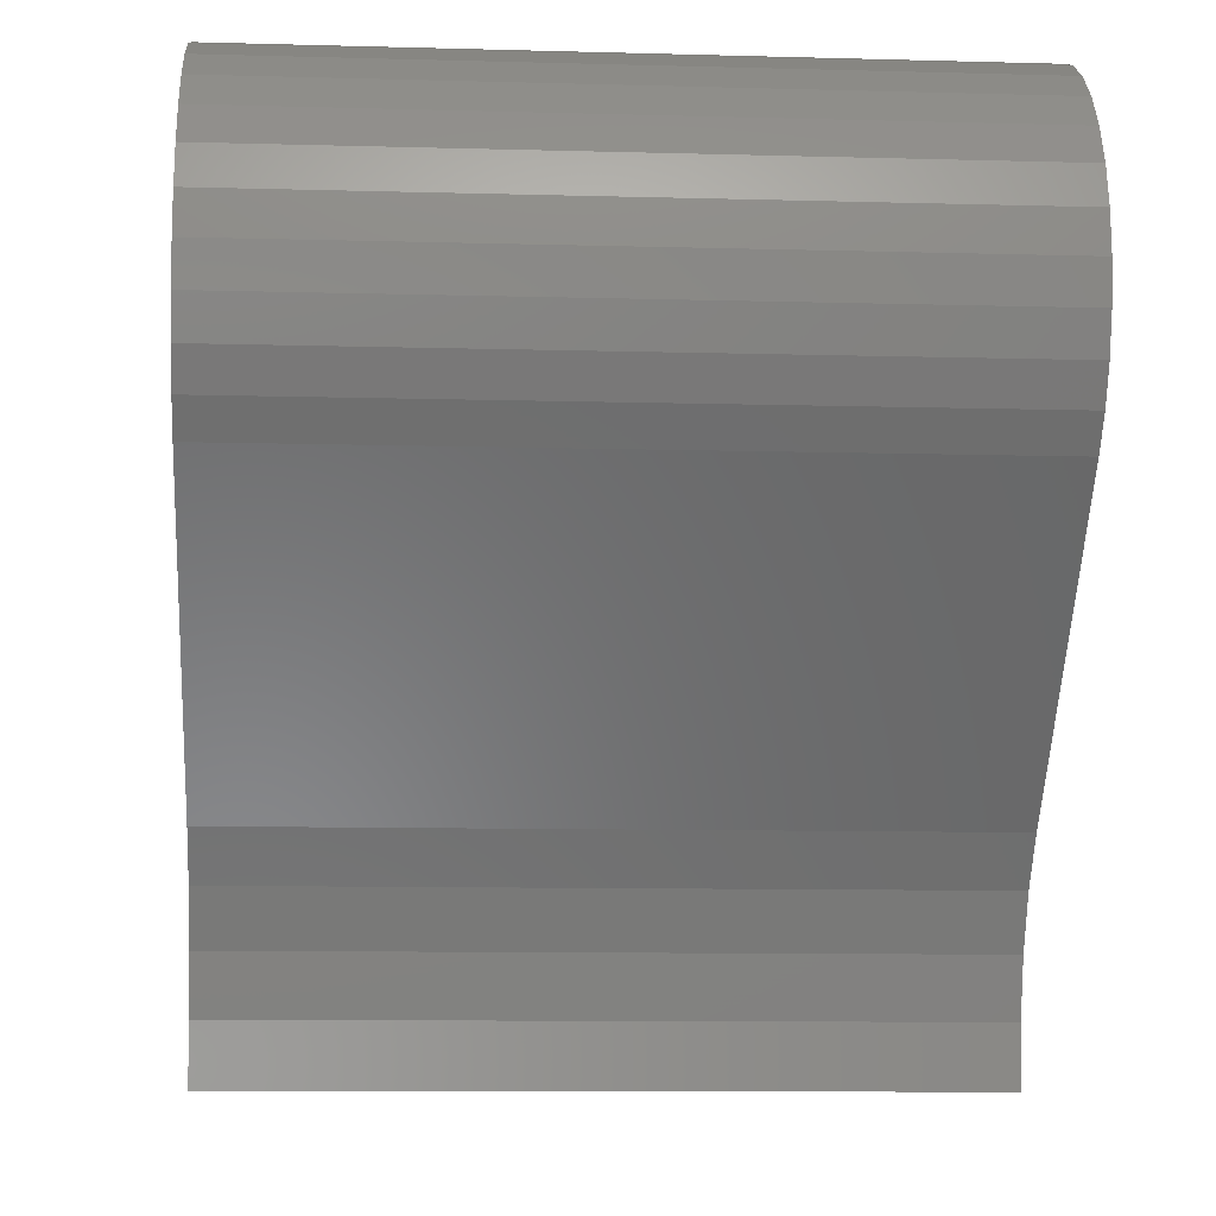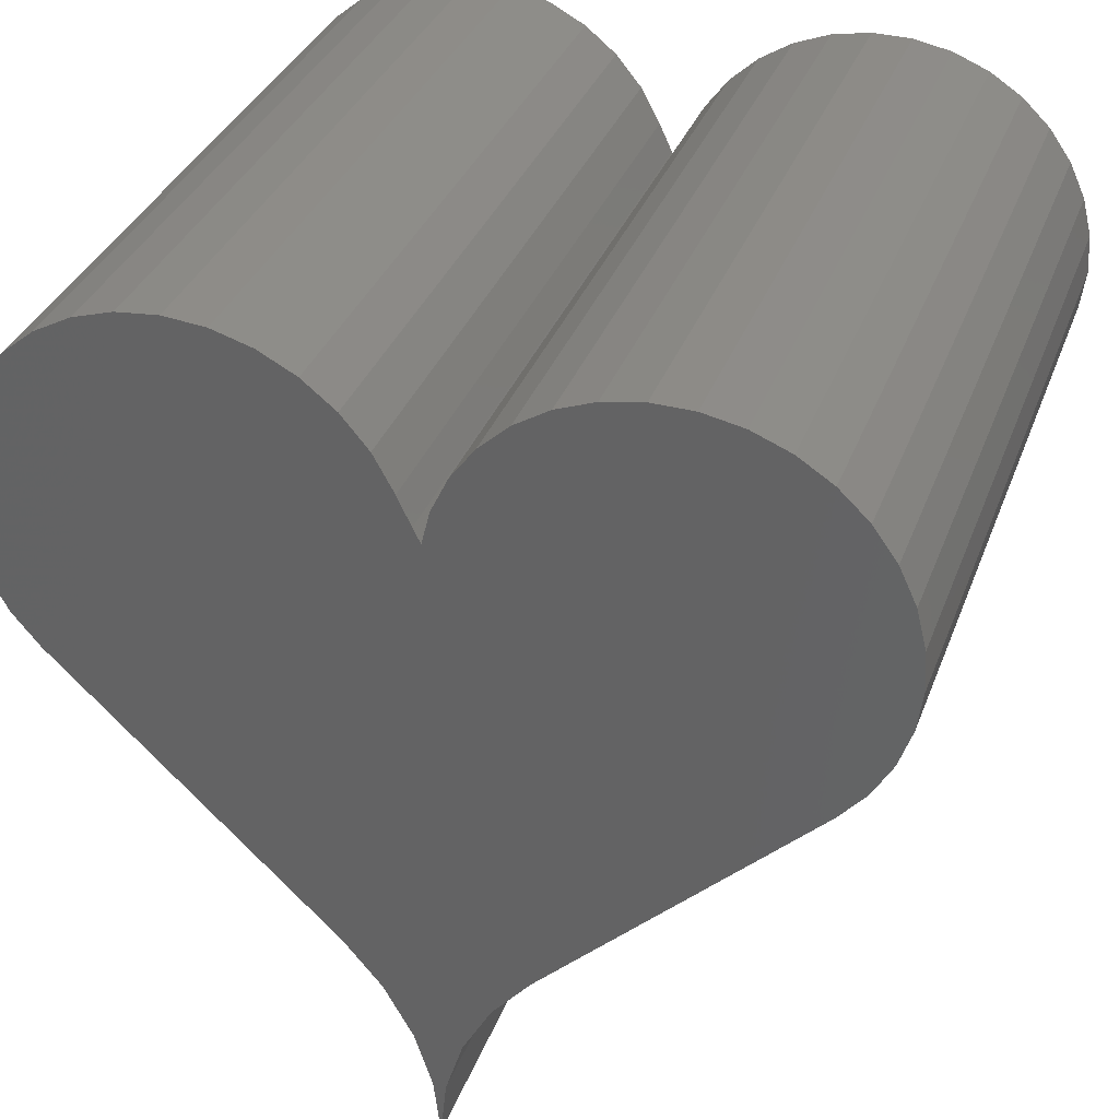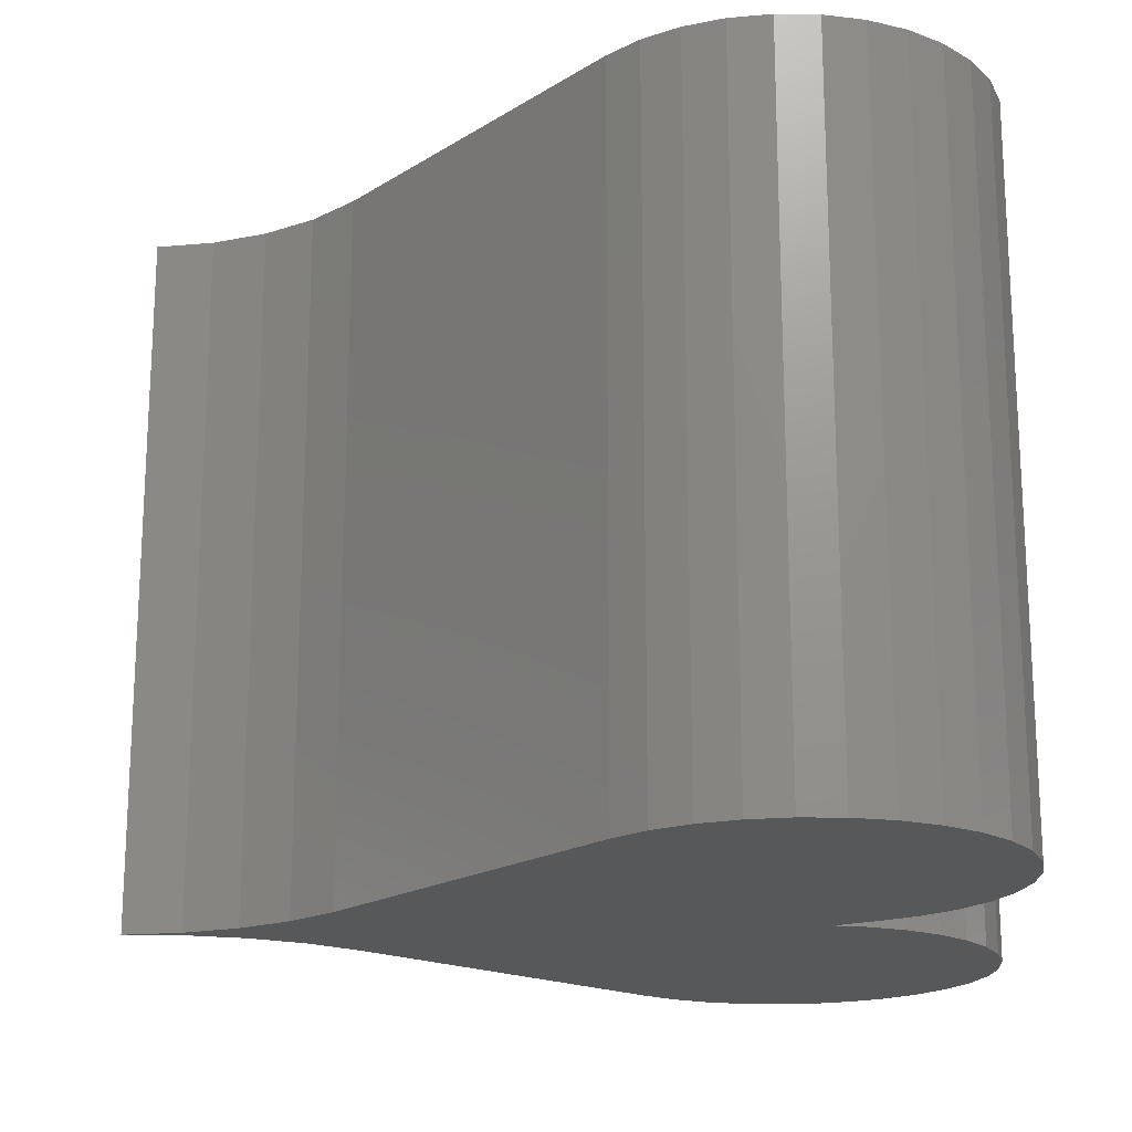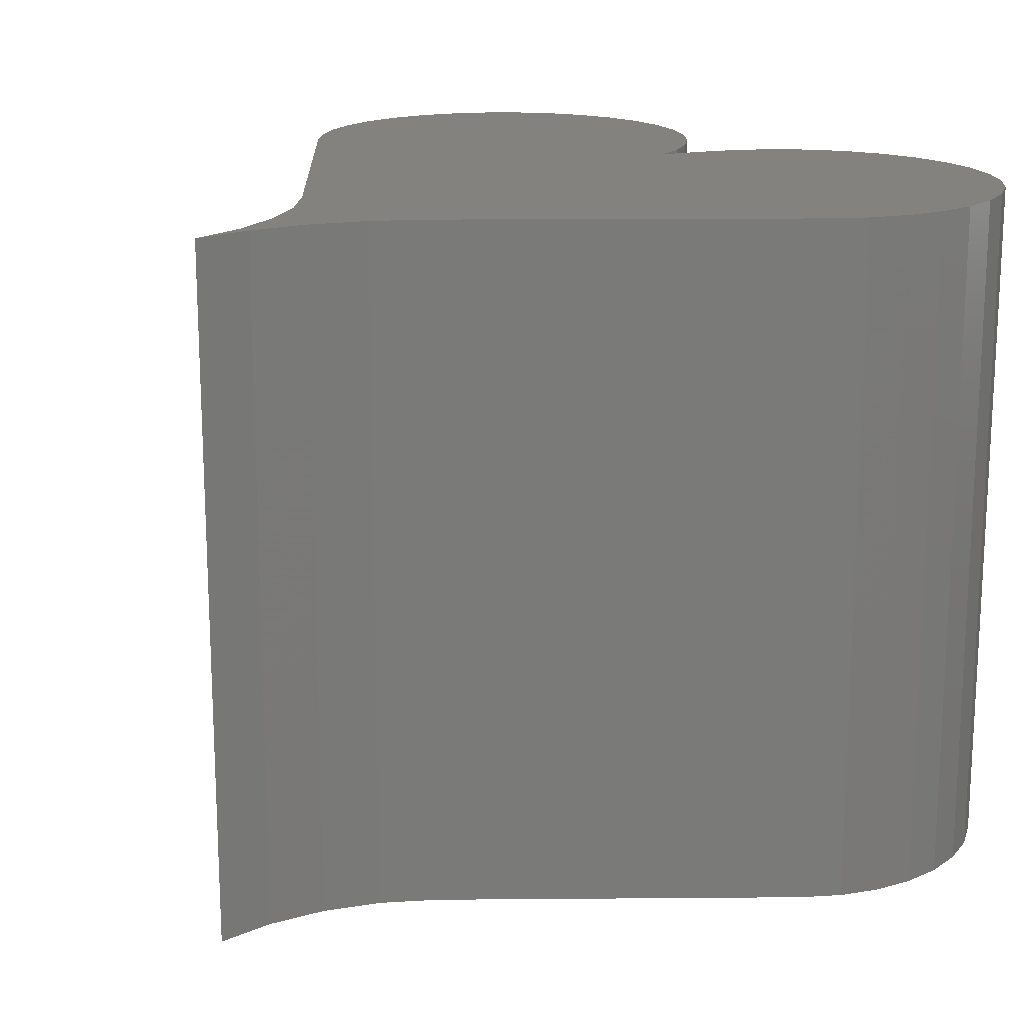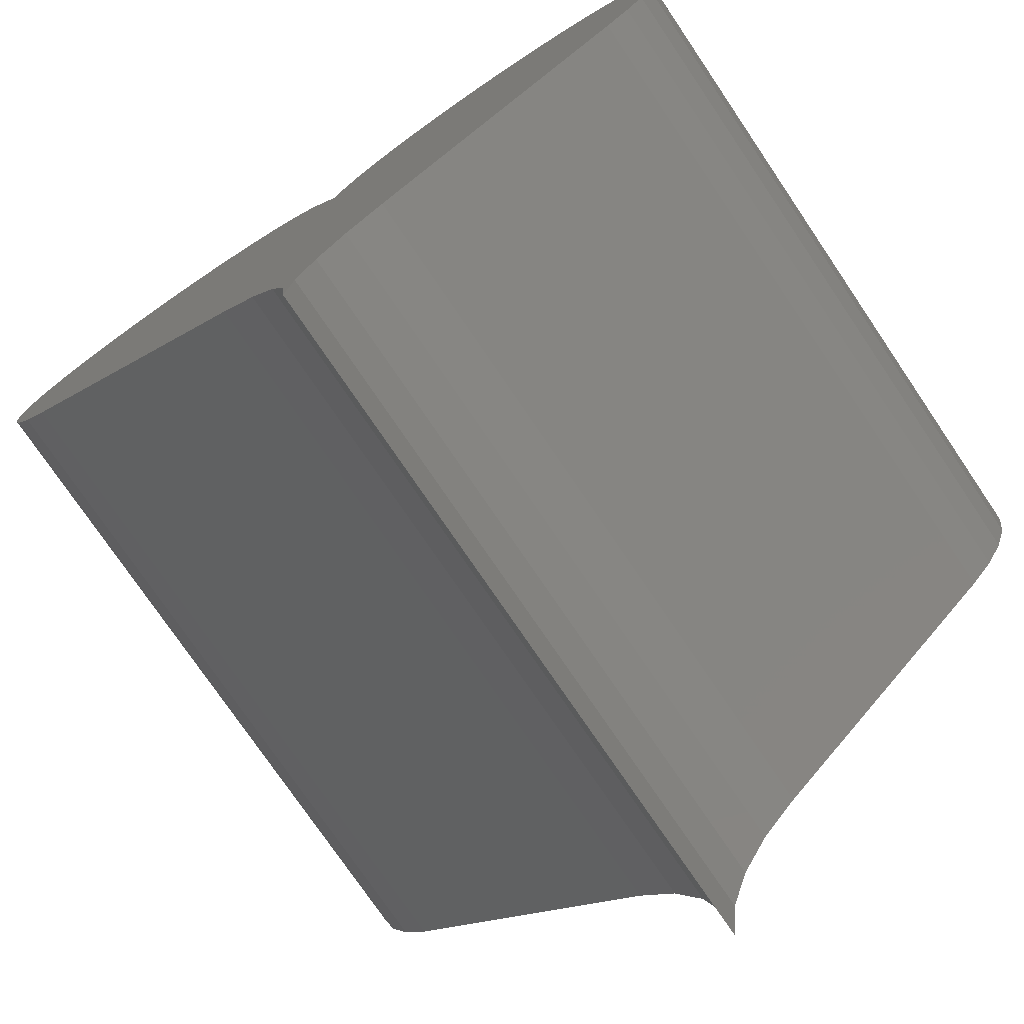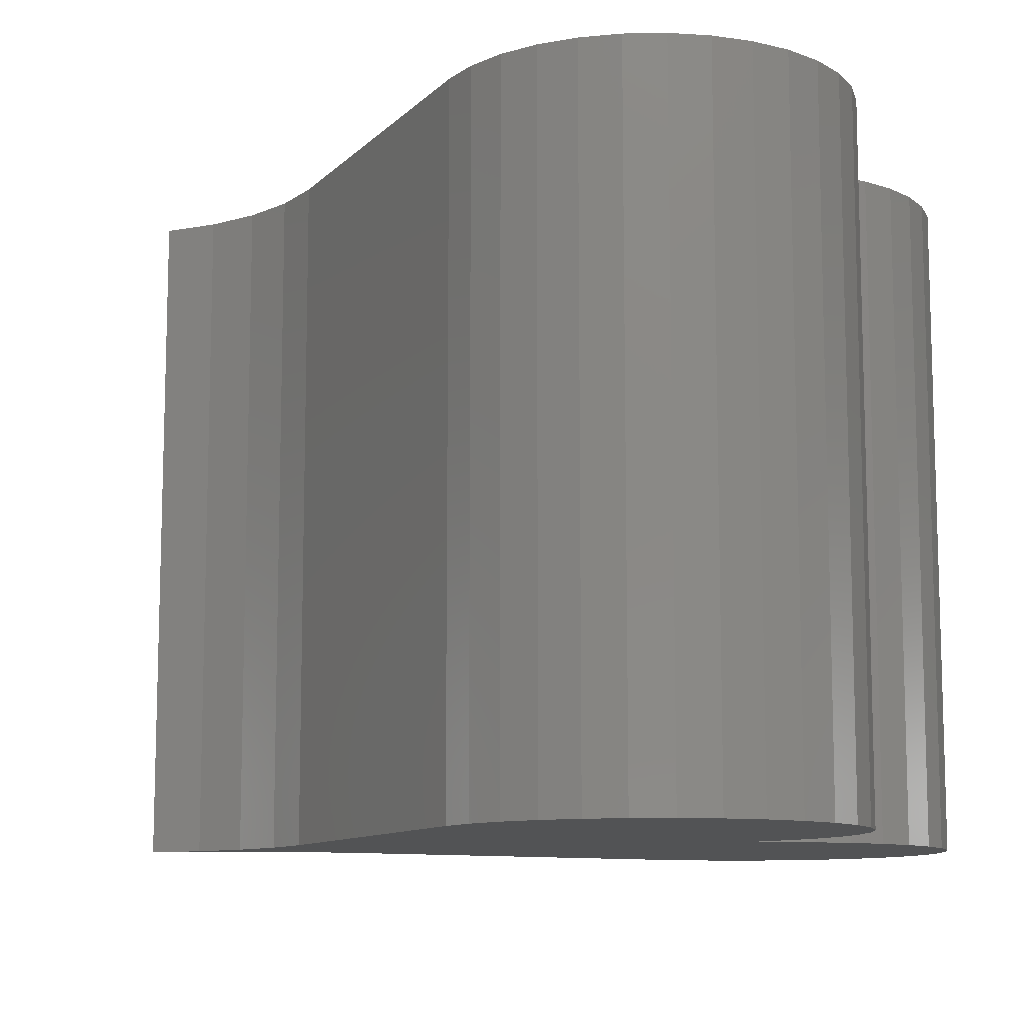
<metadata>
{"format":"stl","ext":"stl","renderer":"f3d","projection":"perspective","resolution":1024,"background":"white","views":[{"elev":-10.3,"azim":86.0,"up":"+Z"},{"elev":34.6,"azim":18.9,"up":"+Z"},{"elev":-18.9,"azim":-86.3,"up":"+Y"},{"elev":17.2,"azim":-136.8,"up":"+Y"},{"elev":-75.9,"azim":34.1,"up":"+Z"},{"elev":-10.5,"azim":-71.2,"up":"+Y"}]}
</metadata>
<code>
# stl→obj: 100 verts, 196 faces
v 0.006661 3.028e-17 0.5779
v -0.0005253 2.923e-18 0.5923
v 0.006661 -0.7031 0.5779
v -0.0005253 -0.7031 0.5923
v -0.3516 0 0.3906
v -0.3516 -0.7031 0.3906
v -0.3777 -1.606e-17 0.422
v -0.3777 -0.7031 0.422
v -0.3971 -1.515e-17 0.4578
v -0.3971 -0.7031 0.4578
v -0.4093 -1.366e-17 0.4968
v -0.4093 -0.7031 0.4968
v -0.4136 -1.165e-17 0.5373
v -0.4136 -0.7031 0.5373
v -0.4099 -9.191e-18 0.578
v -0.4099 -0.7031 0.578
v -0.3984 -6.378e-18 0.6171
v -0.3984 -0.7031 0.6171
v -0.3794 -3.321e-18 0.6532
v -0.3794 -0.7031 0.6532
v -0.3538 -1.361e-19 0.685
v -0.3538 -0.7031 0.685
v -0.3225 3.054e-18 0.7111
v -0.3225 -0.7031 0.7111
v -0.2867 6.127e-18 0.7307
v -0.2867 -0.7031 0.7307
v -0.2477 8.964e-18 0.7429
v -0.2477 -0.7031 0.7429
v -0.2072 1.146e-17 0.7472
v -0.2072 -0.7031 0.7472
v -0.1665 1.351e-17 0.7436
v -0.1665 -0.7031 0.7436
v -0.1274 1.505e-17 0.7321
v -0.1274 -0.7031 0.7321
v -0.09121 1.601e-17 0.7132
v -0.09121 -0.7031 0.7132
v -0.05943 1.635e-17 0.6877
v -0.05943 -0.7031 0.6877
v -0.03323 1.607e-17 0.6564
v -0.03323 -0.7031 0.6564
v -0.01364 7.068e-17 0.6206
v -0.01364 -0.7031 0.6206
v 0.1534 6.347e-17 0.7393
v 0.192 6.6e-17 0.7464
v 0.2312 6.817e-17 0.7462
v 0.0148 4.862e-17 0.6104
v 0.4069 7.026e-17 0.6083
v 0.4164 6.868e-17 0.5702
v 0.4186 6.663e-17 0.531
v 0.2697 6.989e-17 0.7386
v 0.3061 7.109e-17 0.724
v 0.1169 6.065e-17 0.725
v 0.3391 7.175e-17 0.7028
v 0.08363 5.764e-17 0.7042
v 0.3675 7.183e-17 0.6757
v 0.0549 5.457e-17 0.6775
v 0.3904 7.133e-17 0.6439
v 0.03168 5.152e-17 0.6459
v 0.006661 1.68e-17 -0.08158
v 0.0004493 1.97e-17 -0.02304
v 0.01287 -1.295e-17 -0.02304
v -0.01706 2.185e-17 0.03317
v 0.03039 -8.857e-18 0.03317
v -0.04521 2.316e-17 0.08487
v 0.05853 -4.425e-18 0.08487
v -0.08289 4.519e-19 0.1301
v 0.09622 1.778e-19 0.1301
v 0.3567 3.932e-17 0.3906
v 0.382 5.847e-17 0.4207
v 0.4011 6.143e-17 0.4549
v 0.4134 6.418e-17 0.4922
v 0.2312 -0.7031 0.7462
v 0.192 -0.7031 0.7464
v 0.1534 -0.7031 0.7393
v 0.4186 -0.7031 0.531
v 0.4164 -0.7031 0.5702
v 0.4069 -0.7031 0.6083
v 0.0148 -0.7031 0.6104
v 0.03168 -0.7031 0.6459
v 0.3904 -0.7031 0.6439
v 0.0549 -0.7031 0.6775
v 0.3675 -0.7031 0.6757
v 0.08363 -0.7031 0.7042
v 0.3391 -0.7031 0.7028
v 0.1169 -0.7031 0.725
v 0.3061 -0.7031 0.724
v 0.2697 -0.7031 0.7386
v 0.4134 -0.7031 0.4922
v 0.4011 -0.7031 0.4549
v 0.382 -0.7031 0.4207
v 0.3567 -0.7031 0.3906
v 0.09622 -0.7031 0.1301
v -0.08289 -0.7031 0.1301
v 0.05853 -0.7031 0.08487
v -0.04521 -0.7031 0.08487
v 0.03039 -0.7031 0.03317
v -0.01706 -0.7031 0.03317
v 0.01287 -0.7031 -0.02304
v 0.0004493 -0.7031 -0.02304
v 0.006661 -0.7031 -0.08158
f 1 2 3
f 3 2 4
f 5 6 7
f 7 6 8
f 7 8 9
f 9 8 10
f 9 10 11
f 11 10 12
f 11 12 13
f 13 12 14
f 13 14 15
f 15 14 16
f 15 16 17
f 17 16 18
f 17 18 19
f 19 18 20
f 19 20 21
f 21 20 22
f 21 22 23
f 23 22 24
f 23 24 25
f 25 24 26
f 25 26 27
f 27 26 28
f 27 28 29
f 29 28 30
f 29 30 31
f 31 30 32
f 31 32 33
f 33 32 34
f 33 34 35
f 35 34 36
f 35 36 37
f 37 36 38
f 37 38 39
f 39 38 40
f 39 40 41
f 41 40 42
f 43 44 45
f 29 31 27
f 27 31 33
f 1 46 47
f 1 47 48
f 1 48 49
f 1 49 13
f 1 13 15
f 1 15 2
f 45 50 43
f 43 50 51
f 43 51 52
f 52 51 53
f 52 53 54
f 54 53 55
f 54 55 56
f 56 55 57
f 56 57 58
f 58 57 47
f 58 47 46
f 27 33 25
f 25 33 35
f 25 35 23
f 23 35 37
f 23 37 21
f 21 37 39
f 21 39 19
f 19 39 41
f 19 41 17
f 17 41 2
f 17 2 15
f 59 60 61
f 61 60 62
f 61 62 63
f 63 62 64
f 63 64 65
f 65 64 66
f 65 66 67
f 67 66 5
f 67 5 68
f 68 5 7
f 68 7 69
f 69 7 9
f 69 9 70
f 70 9 11
f 70 11 71
f 71 11 13
f 71 13 49
f 72 73 74
f 28 32 30
f 34 32 28
f 3 4 16
f 3 16 14
f 3 14 75
f 3 75 76
f 3 76 77
f 3 77 78
f 78 77 79
f 79 77 80
f 79 80 81
f 81 80 82
f 81 82 83
f 83 82 84
f 83 84 85
f 85 84 86
f 85 86 74
f 74 86 87
f 74 87 72
f 16 4 18
f 18 4 42
f 18 42 20
f 20 42 40
f 20 40 22
f 22 40 38
f 22 38 24
f 24 38 36
f 24 36 26
f 26 36 34
f 26 34 28
f 75 14 88
f 88 14 12
f 88 12 89
f 89 12 10
f 89 10 90
f 90 10 8
f 90 8 91
f 91 8 6
f 91 6 92
f 92 6 93
f 92 93 94
f 94 93 95
f 94 95 96
f 96 95 97
f 96 97 98
f 98 97 99
f 98 99 100
f 2 41 4
f 4 41 42
f 46 1 78
f 78 1 3
f 46 78 58
f 58 78 79
f 58 79 56
f 56 79 81
f 56 81 54
f 54 81 83
f 54 83 52
f 52 83 85
f 52 85 43
f 43 85 74
f 43 74 44
f 44 74 73
f 44 73 45
f 45 73 72
f 45 72 50
f 50 72 87
f 50 87 51
f 51 87 86
f 51 86 53
f 53 86 84
f 53 84 55
f 55 84 82
f 55 82 57
f 57 82 80
f 57 80 47
f 47 80 77
f 47 77 48
f 48 77 76
f 48 76 49
f 49 76 75
f 49 75 71
f 71 75 88
f 71 88 70
f 70 88 89
f 70 89 69
f 69 89 90
f 69 90 68
f 68 90 91
f 67 68 92
f 92 68 91
f 63 98 61
f 61 98 100
f 61 100 59
f 98 63 96
f 96 63 65
f 96 65 94
f 94 65 67
f 94 67 92
f 62 95 64
f 64 95 93
f 64 93 66
f 95 62 97
f 97 62 60
f 97 60 99
f 99 60 59
f 99 59 100
f 5 66 6
f 6 66 93

</code>
